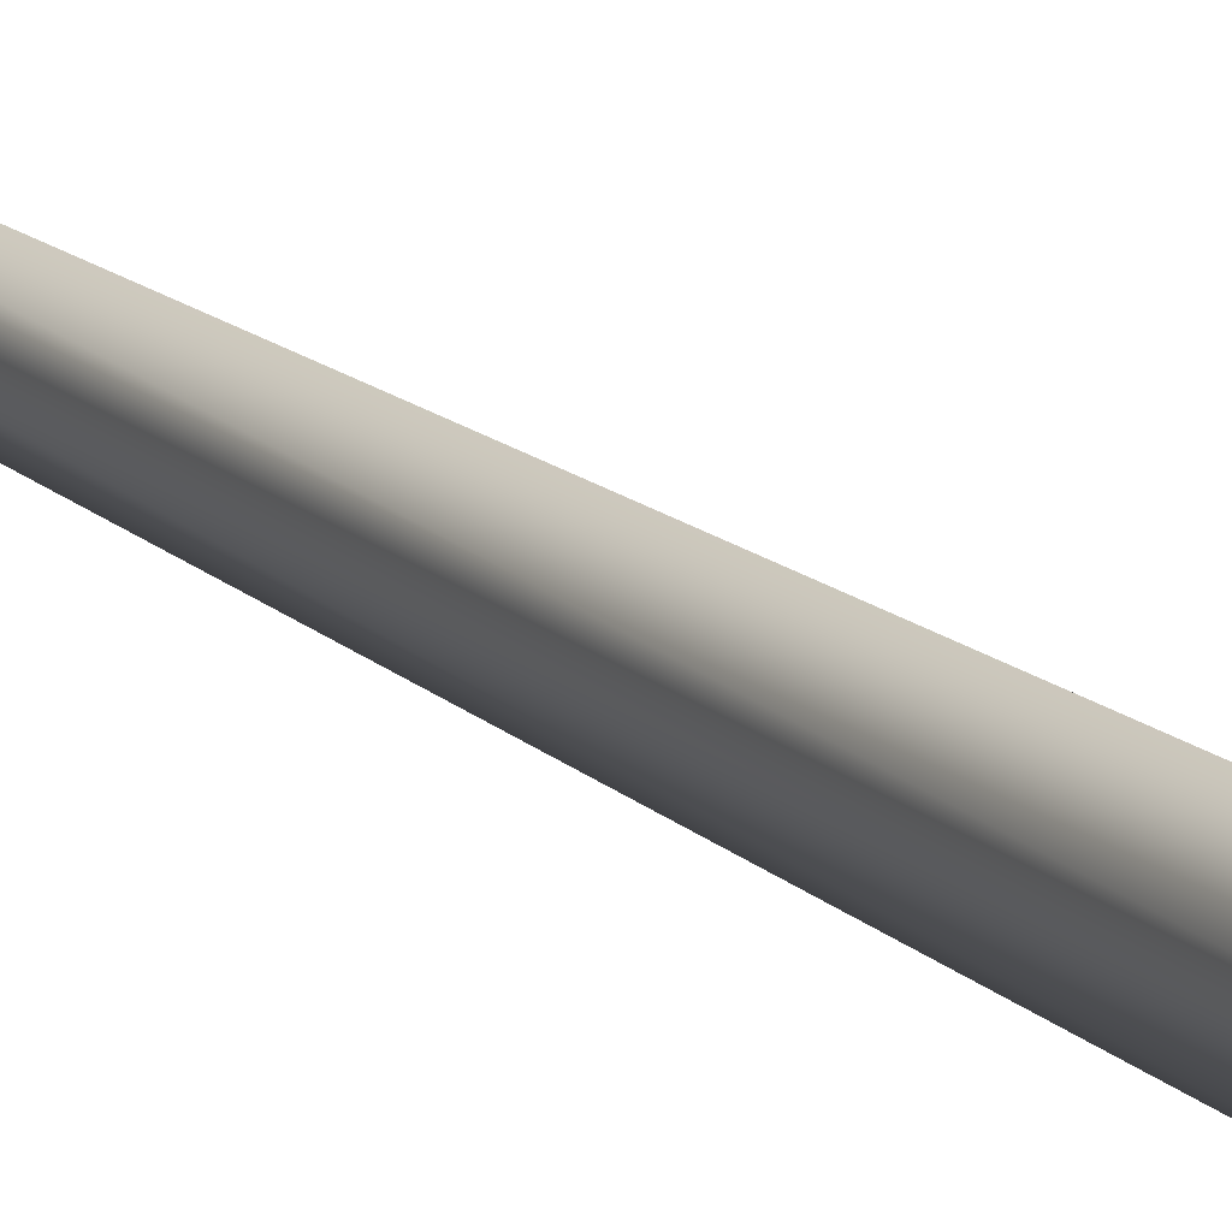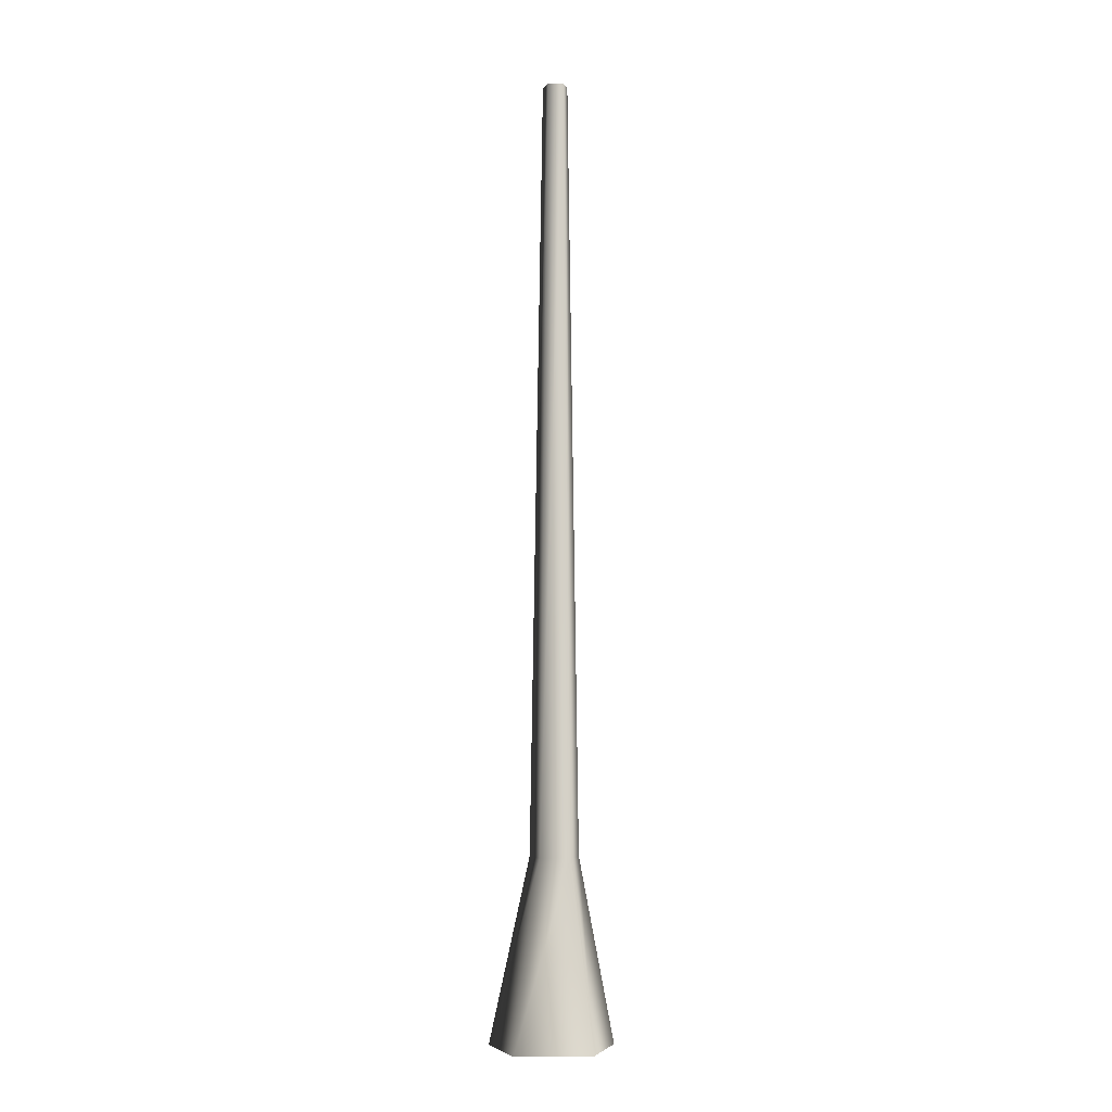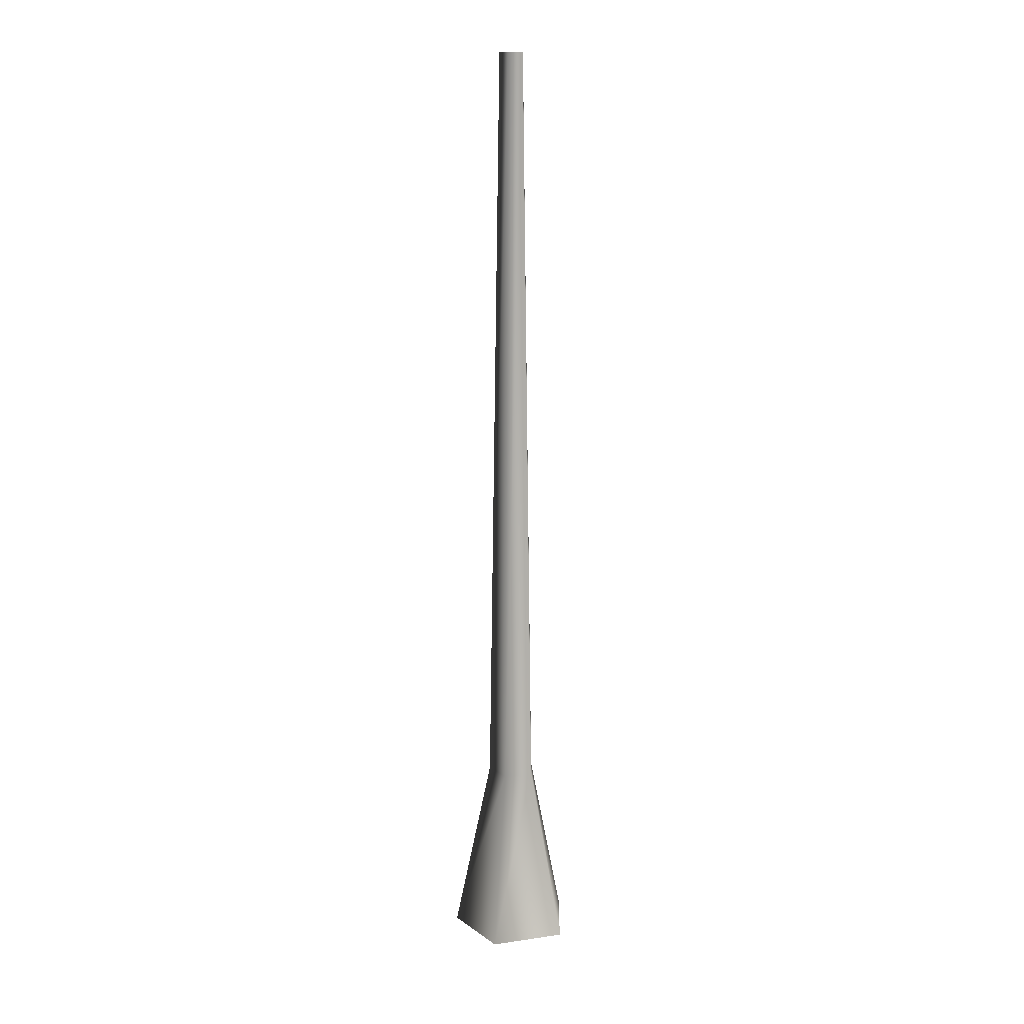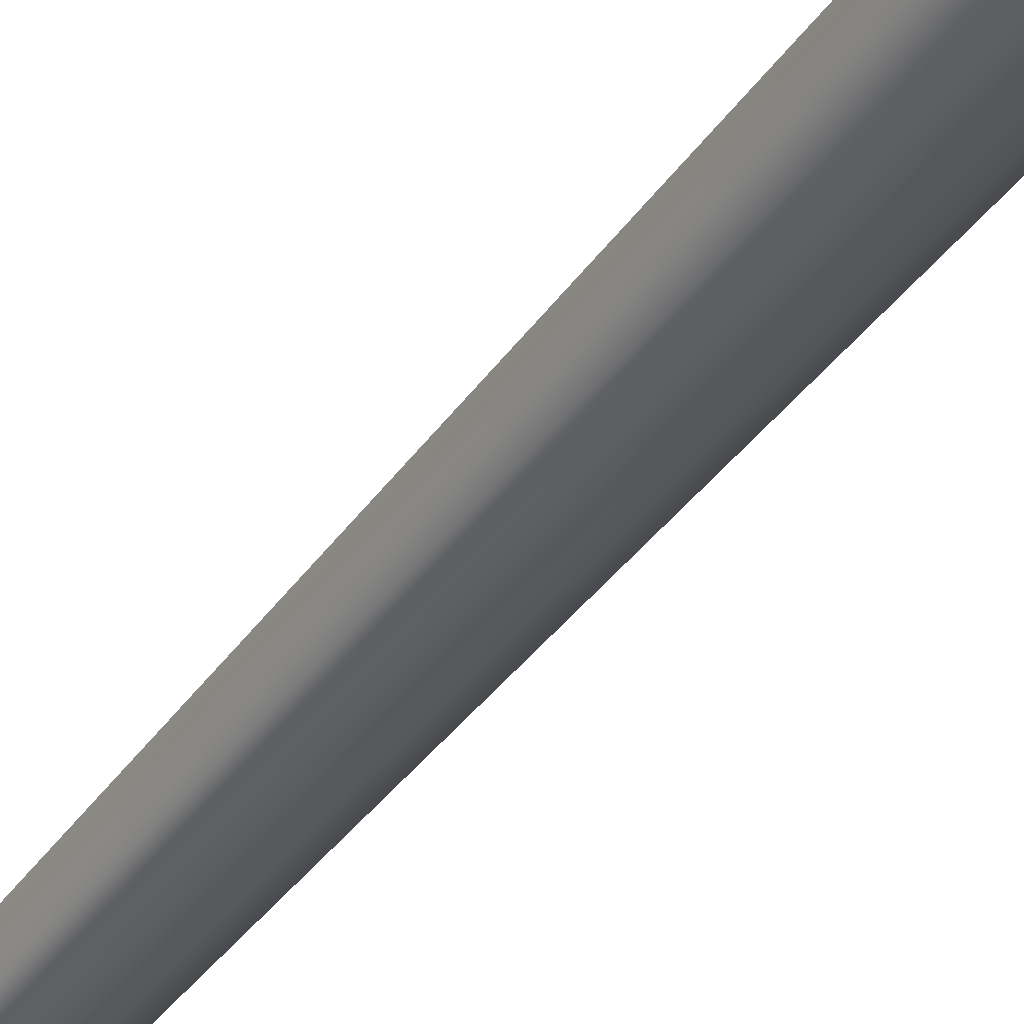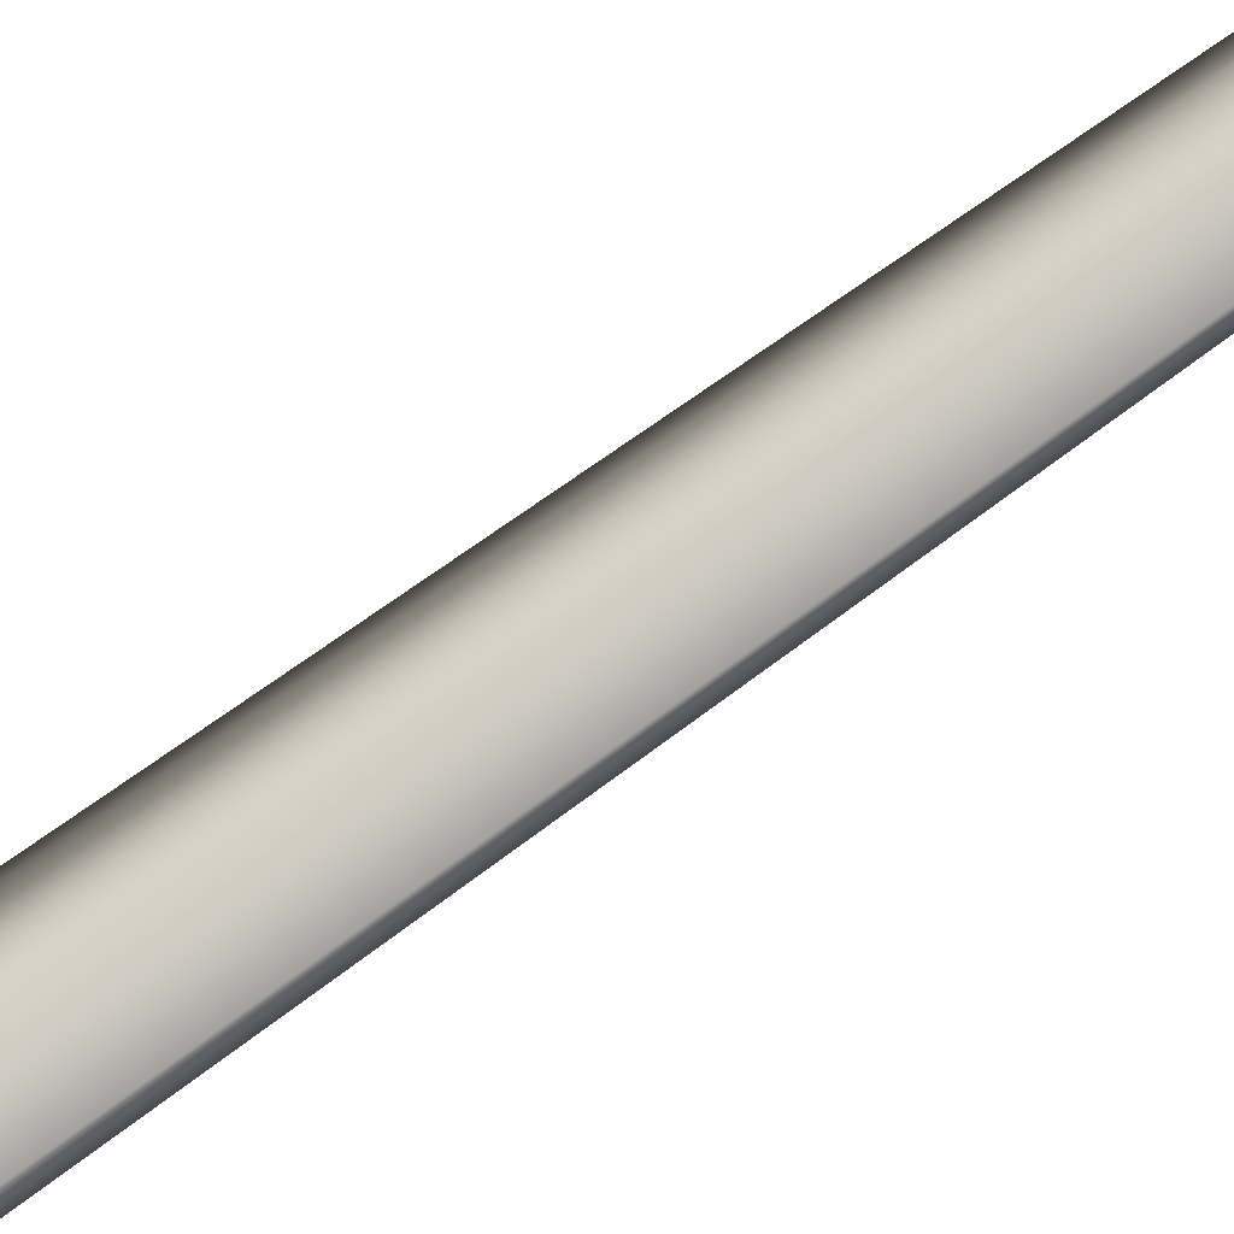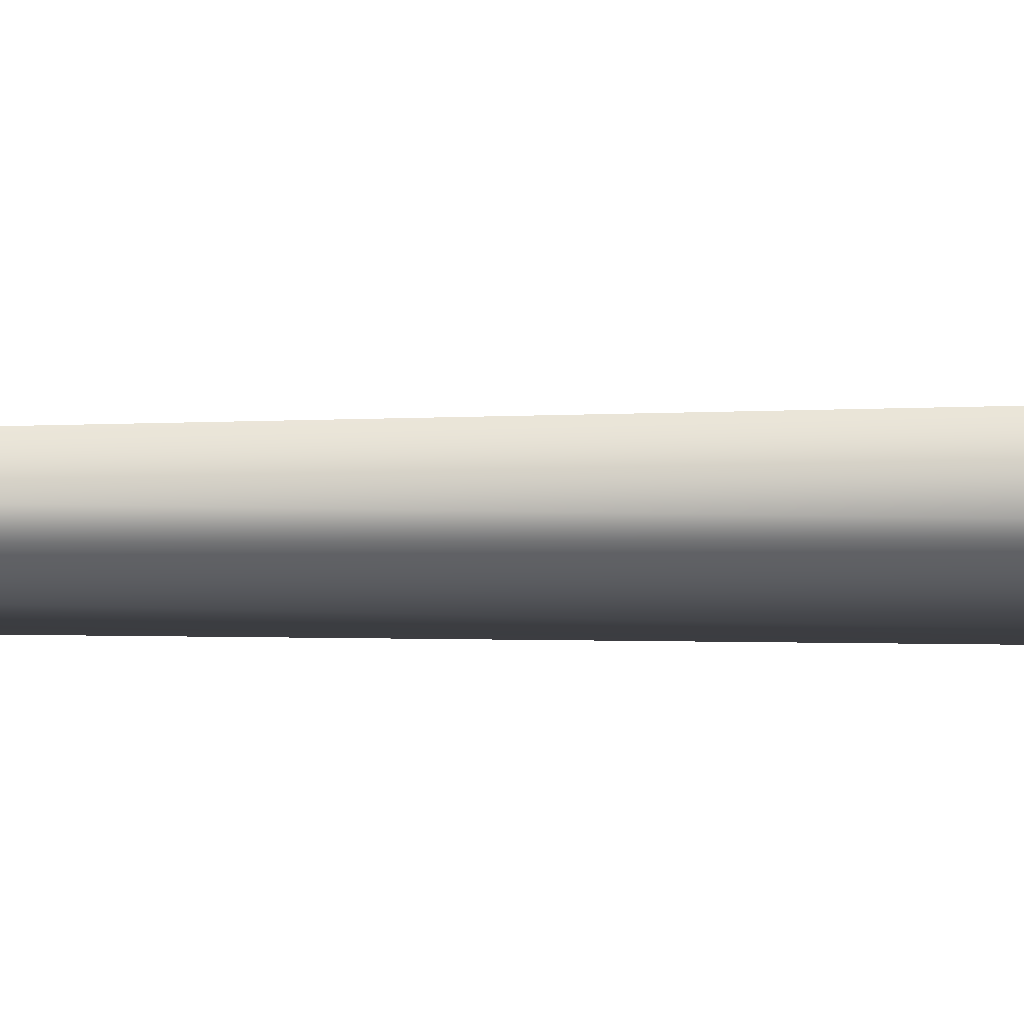
<metadata>
{"format":"obj","ext":"obj","renderer":"f3d","projection":"perspective","resolution":1024,"background":"white","views":[{"elev":18.1,"azim":-33.1,"up":"+Z"},{"elev":-5.4,"azim":-37.9,"up":"+Y"},{"elev":14.8,"azim":162.9,"up":"+Y"},{"elev":-43.5,"azim":-33.8,"up":"+Z"},{"elev":-79.0,"azim":125.4,"up":"+Z"},{"elev":27.2,"azim":-90.9,"up":"+Z"}]}
</metadata>
<code>
v 0.1325 -0.04438 0.02974
v 0.0521 0.3509 0.0117
v 0.0322 0.3509 -0.04955
v 0.08187 -0.04438 -0.126
v -0.0322 0.3509 -0.04955
v -0.08186 -0.04438 -0.126
v -0.0521 0.3509 0.0117
v -0.1325 -0.04438 0.02974
v 1.056e-06 0.3509 0.04955
v 2.306e-06 -0.04438 0.126
v 0.0521 0.3509 0.0117
v 0.1325 -0.04438 0.02974
v -0.01652 2.018 -0.02542
v 0.01652 2.018 -0.02542
v 0.02672 2.018 0.006
v 0.02672 2.018 0.006
v 2.356e-06 2.018 0.02541
v -0.02672 2.018 0.005998
g Tree_conf1_(86)_3027_474
f 1 3 2
f 1 4 3
f 4 5 3
f 4 6 5
f 6 7 5
f 6 8 7
f 8 9 7
f 8 10 9
f 10 11 9
f 10 12 11
f 3 5 13
f 3 13 14
f 2 3 14
f 2 14 15
f 9 11 16
f 9 16 17
f 7 9 17
f 7 17 18
f 5 18 13
f 5 7 18

</code>
